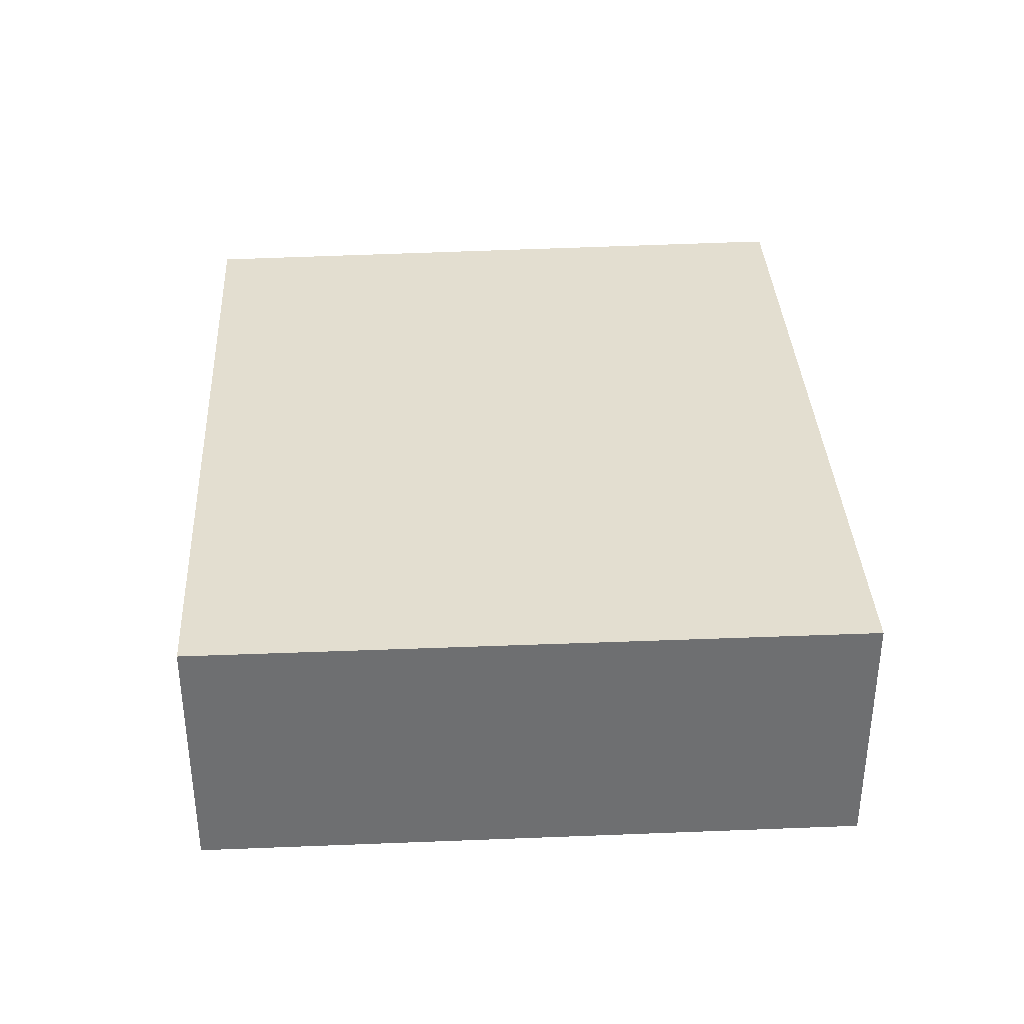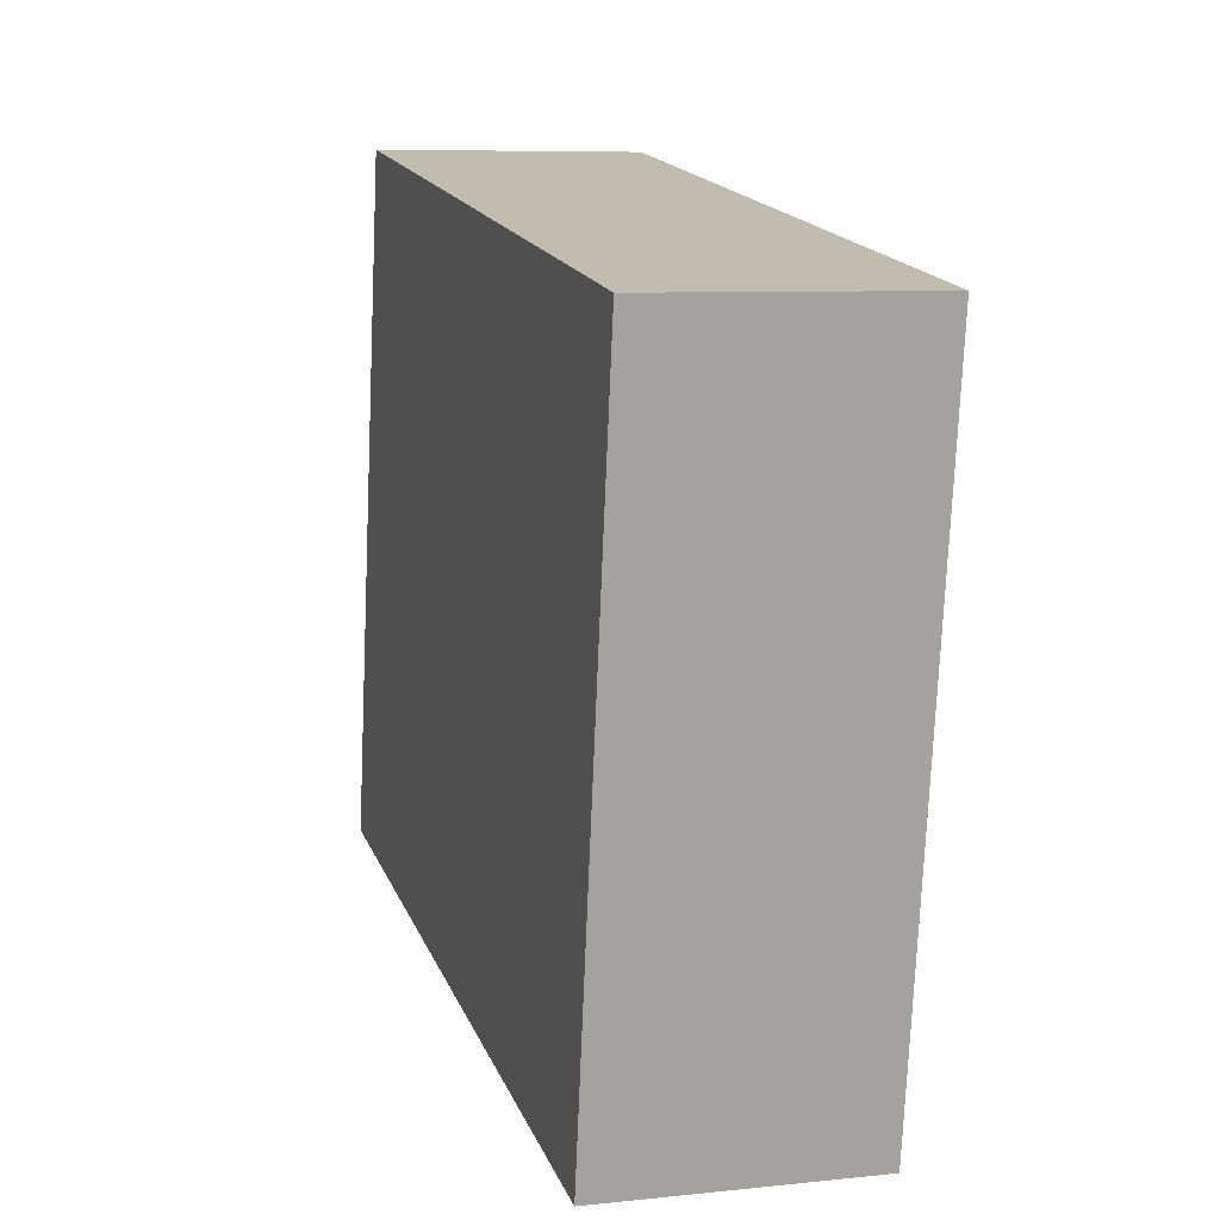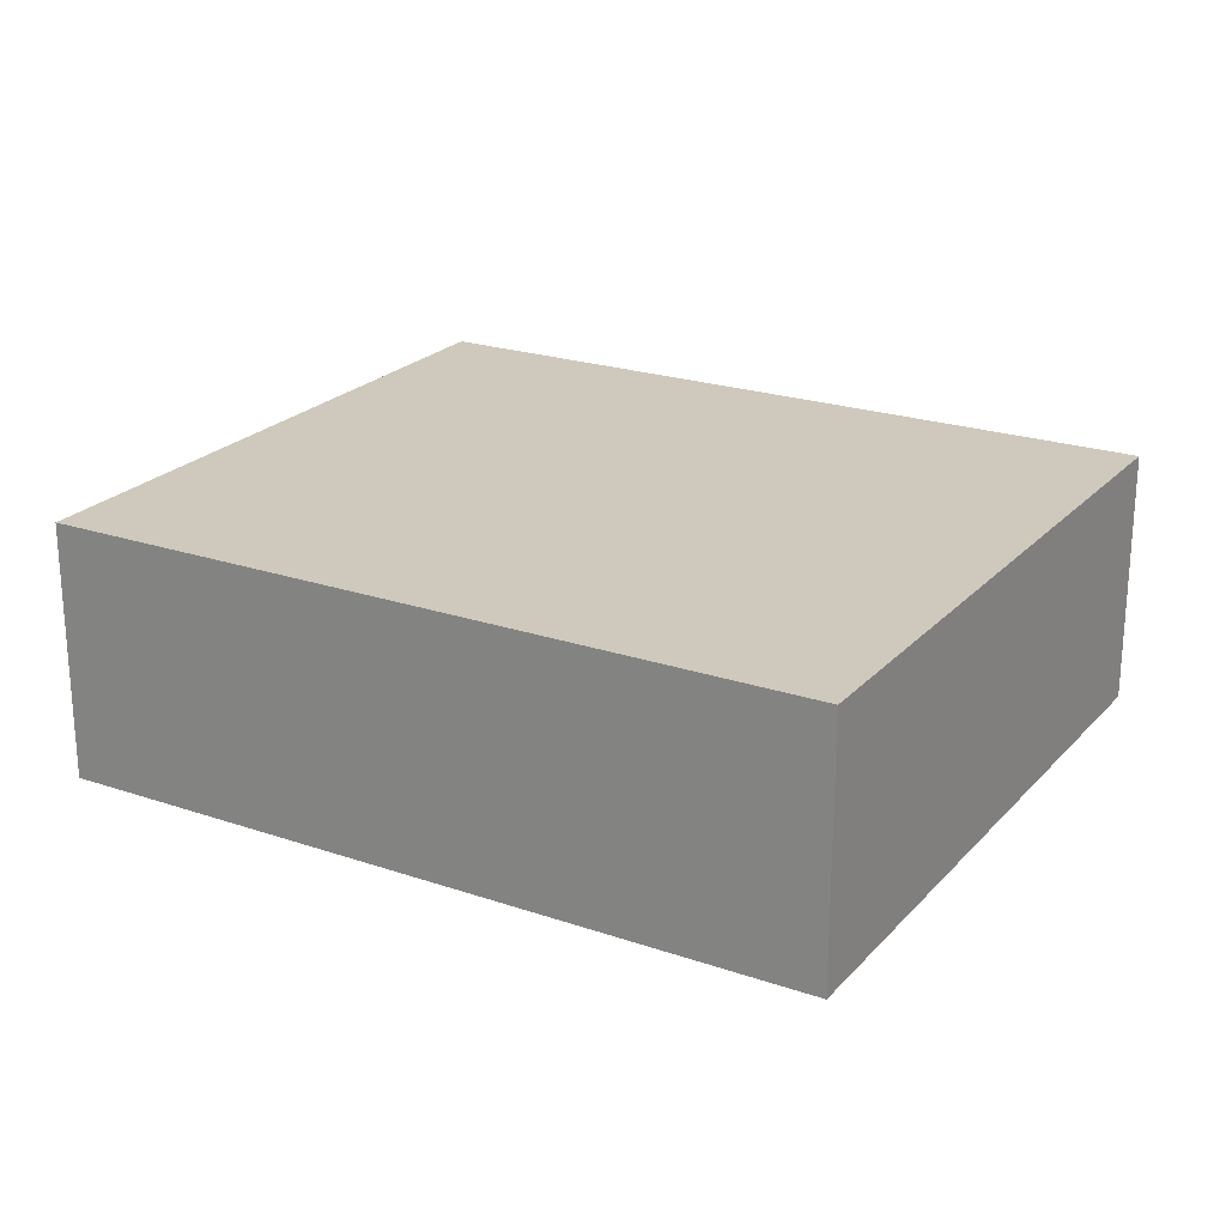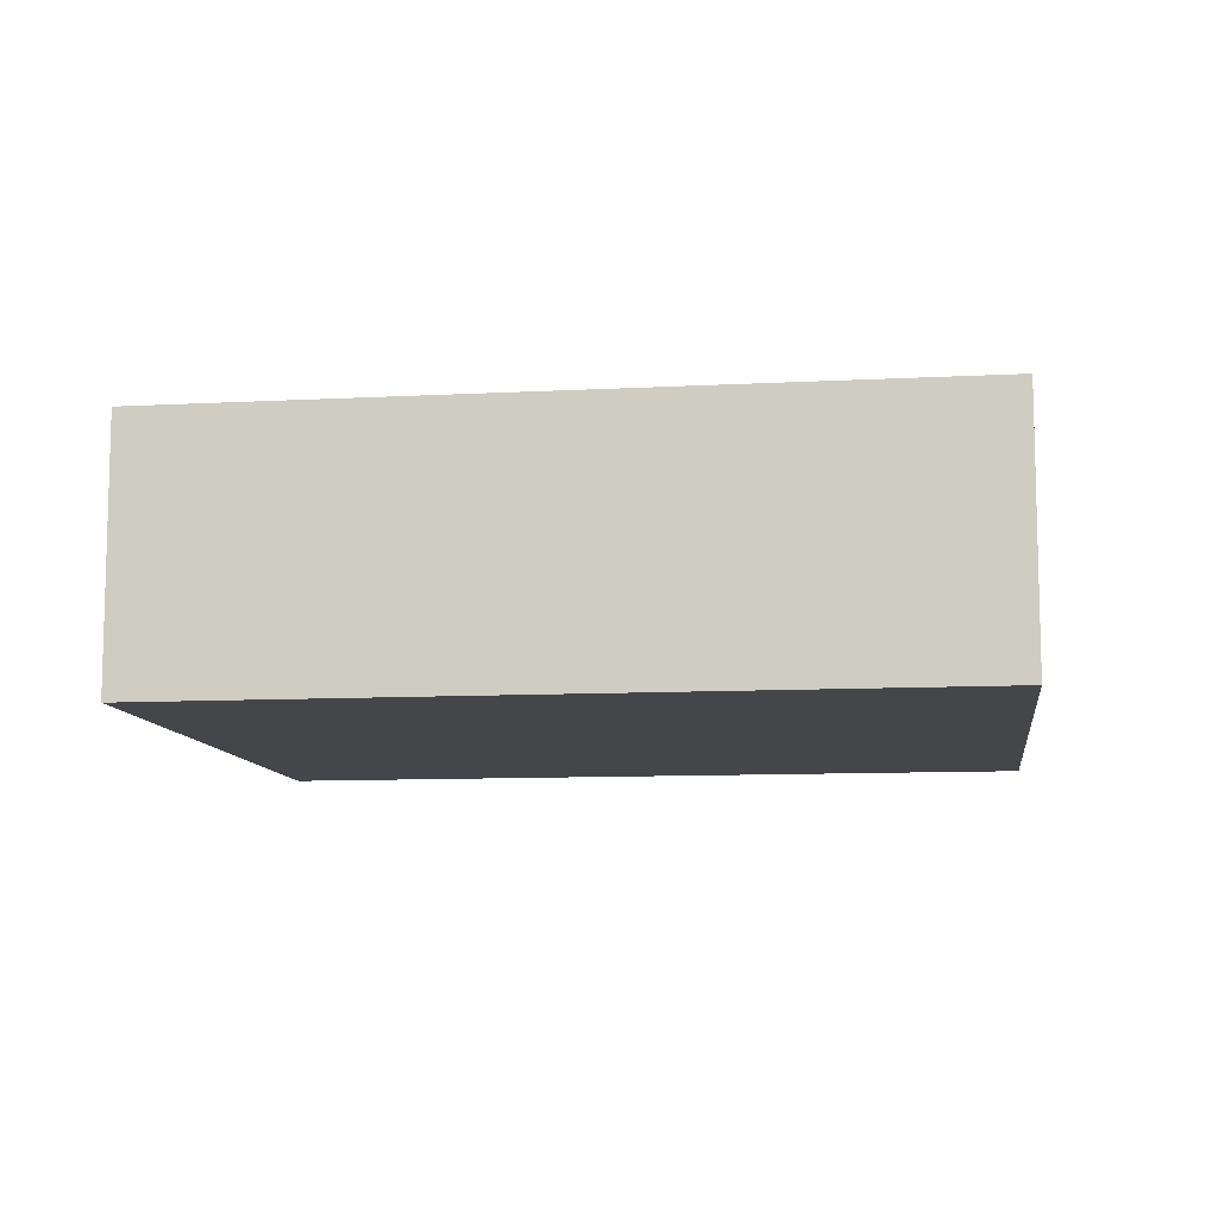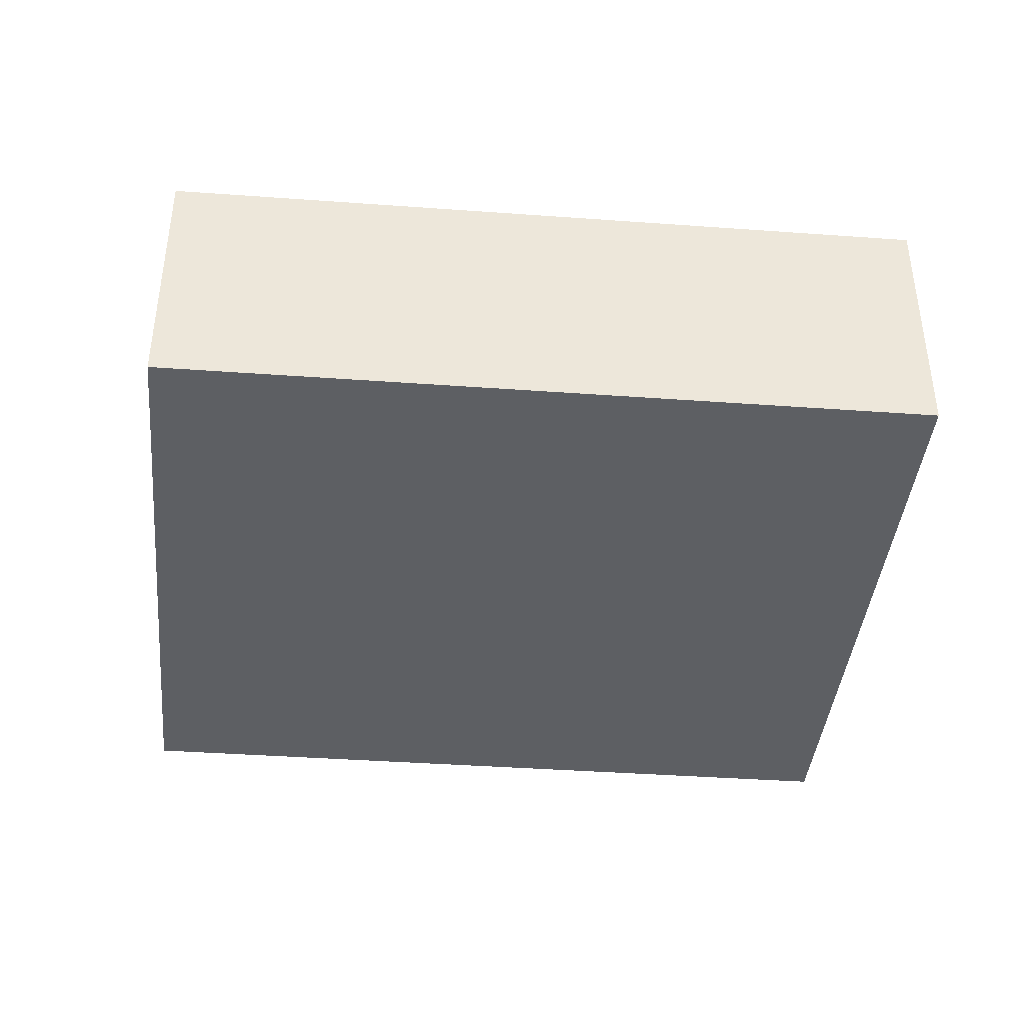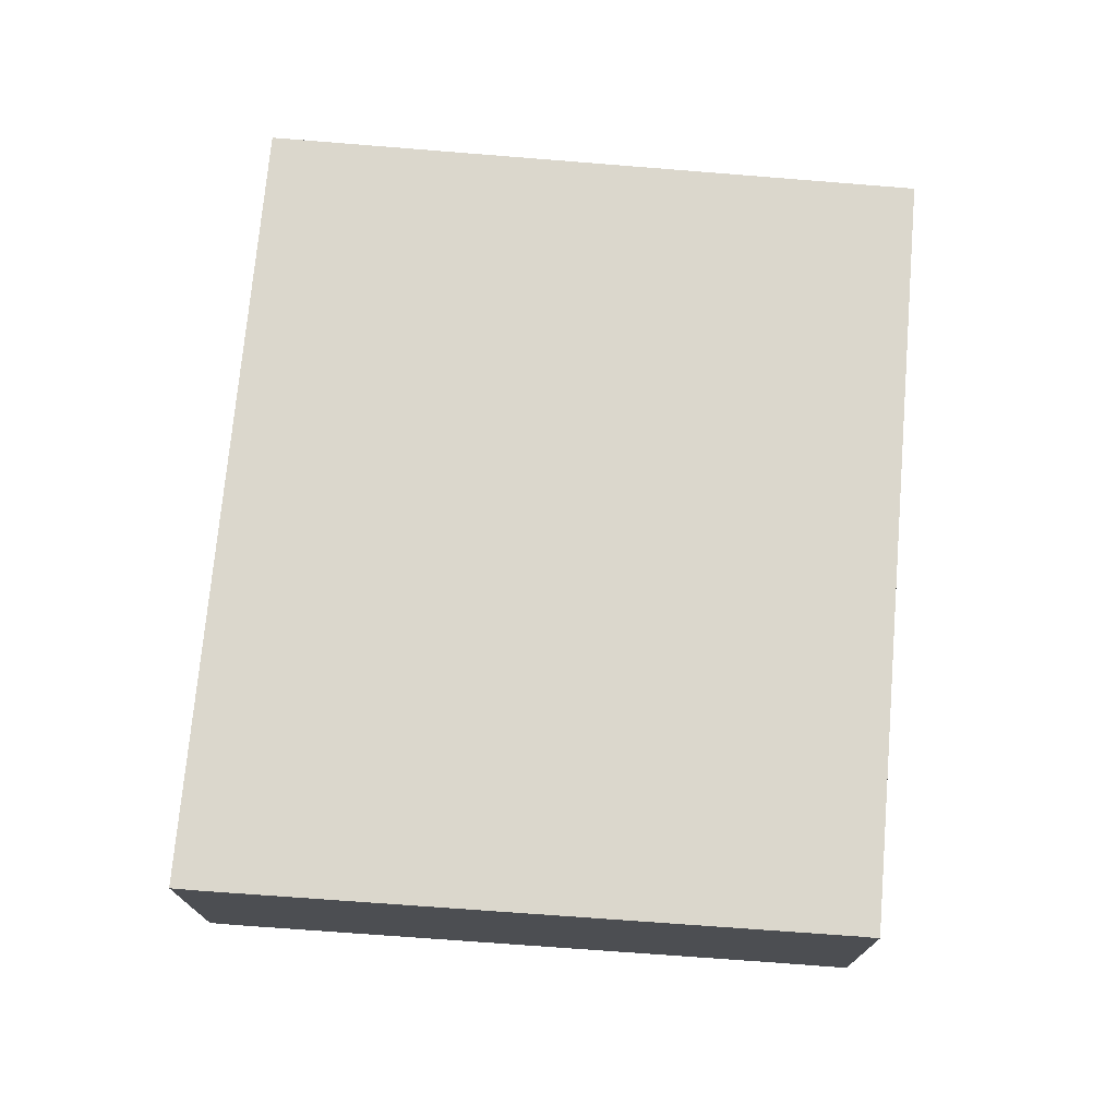
<metadata>
{"format":"obj","ext":"obj","renderer":"f3d","projection":"perspective","resolution":1024,"background":"white","views":[{"elev":35.7,"azim":95.6,"up":"+Y"},{"elev":7.7,"azim":73.5,"up":"+Z"},{"elev":22.4,"azim":39.1,"up":"+Y"},{"elev":-9.7,"azim":16.5,"up":"+Y"},{"elev":-40.0,"azim":3.5,"up":"+Y"},{"elev":73.4,"azim":-76.4,"up":"+Y"}]}
</metadata>
<code>
v  0.035 2.448 0.231
v  0.051 2.448 -0.008
v  0 2.448 1.499e-16
v  7.474 2.448 -1.13
v  8.437 2.448 5.243
v  0.955 2.448 5.643
v  1.043 2.448 6.161
v  1.073 2.448 6.357
v  1.073 -3.893e-16 6.357
v  8.437 -3.21e-16 5.243
v  7.474 6.919e-17 -1.13
v  0.051 4.899e-19 -0.008
v  0 0 0
v  0.035 -1.414e-17 0.231
v  0.955 -3.455e-16 5.643
v  1.043 -3.773e-16 6.161
g defaultobject
f 1 2 3
f 2 1 4
f 4 1 5
f 5 1 6
f 5 6 7
f 5 7 8
f 9 5 8
f 5 9 10
f 10 4 5
f 4 10 11
f 11 2 4
f 2 11 12
f 2 12 3
f 3 12 13
f 13 1 3
f 1 13 14
f 14 6 1
f 6 14 15
f 6 15 7
f 7 15 8
f 8 15 9
f 9 15 16
f 10 12 11
f 12 10 16
f 16 10 9
f 12 16 13
f 13 16 15
f 13 15 14

</code>
